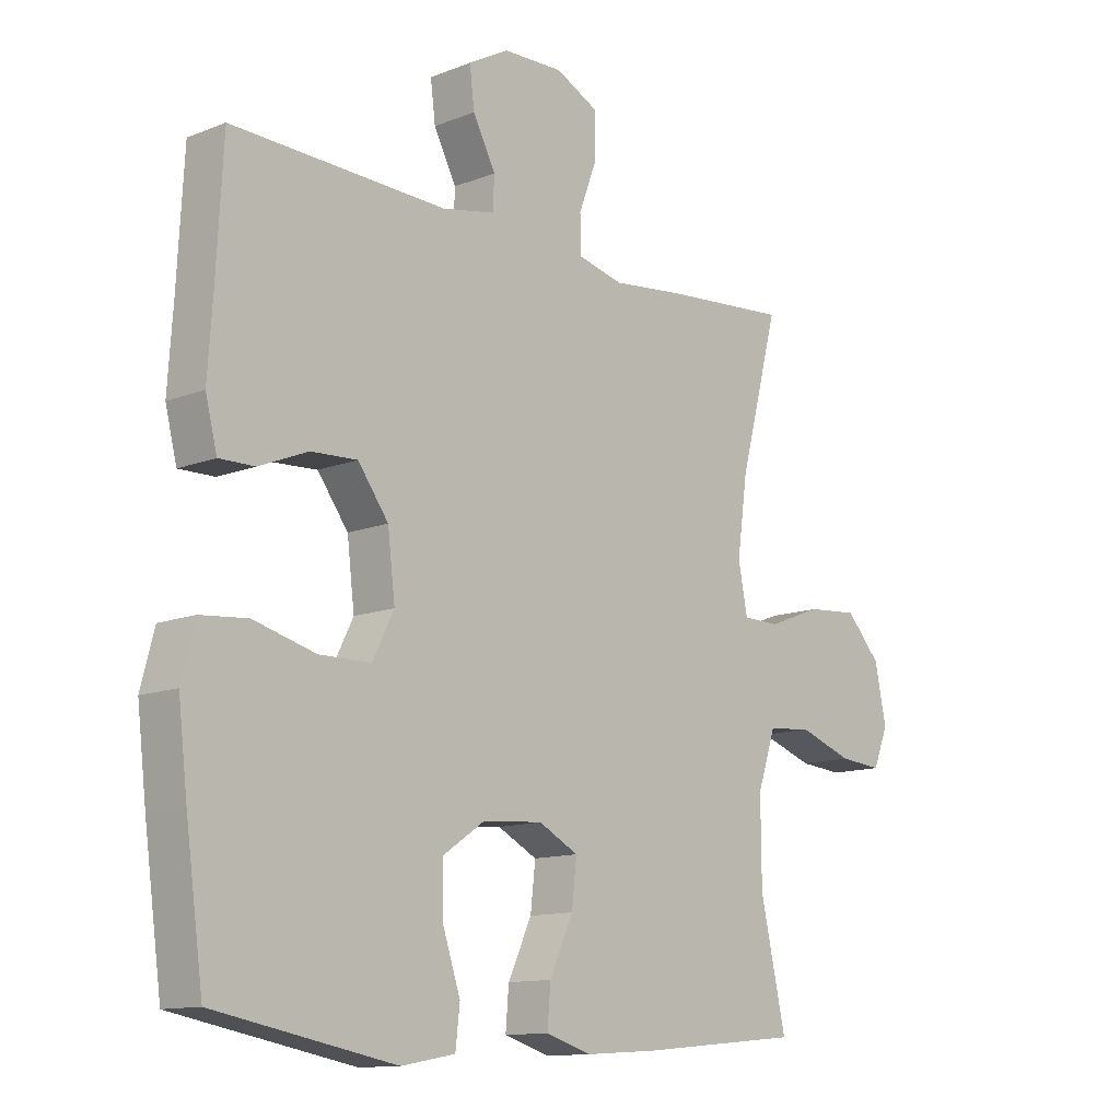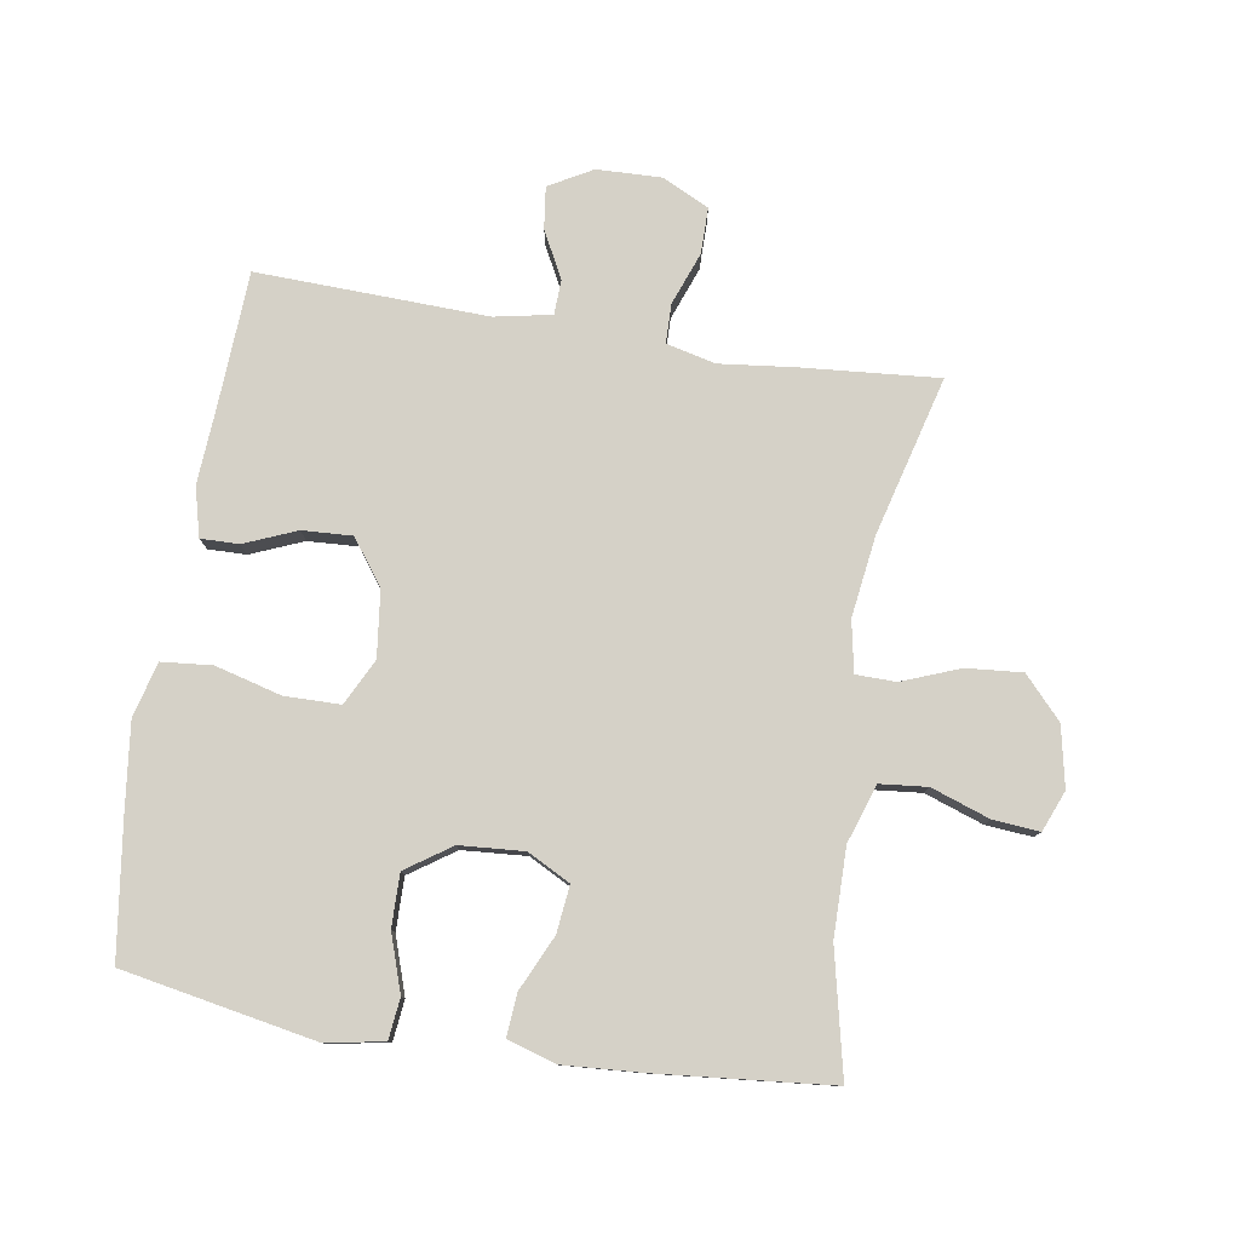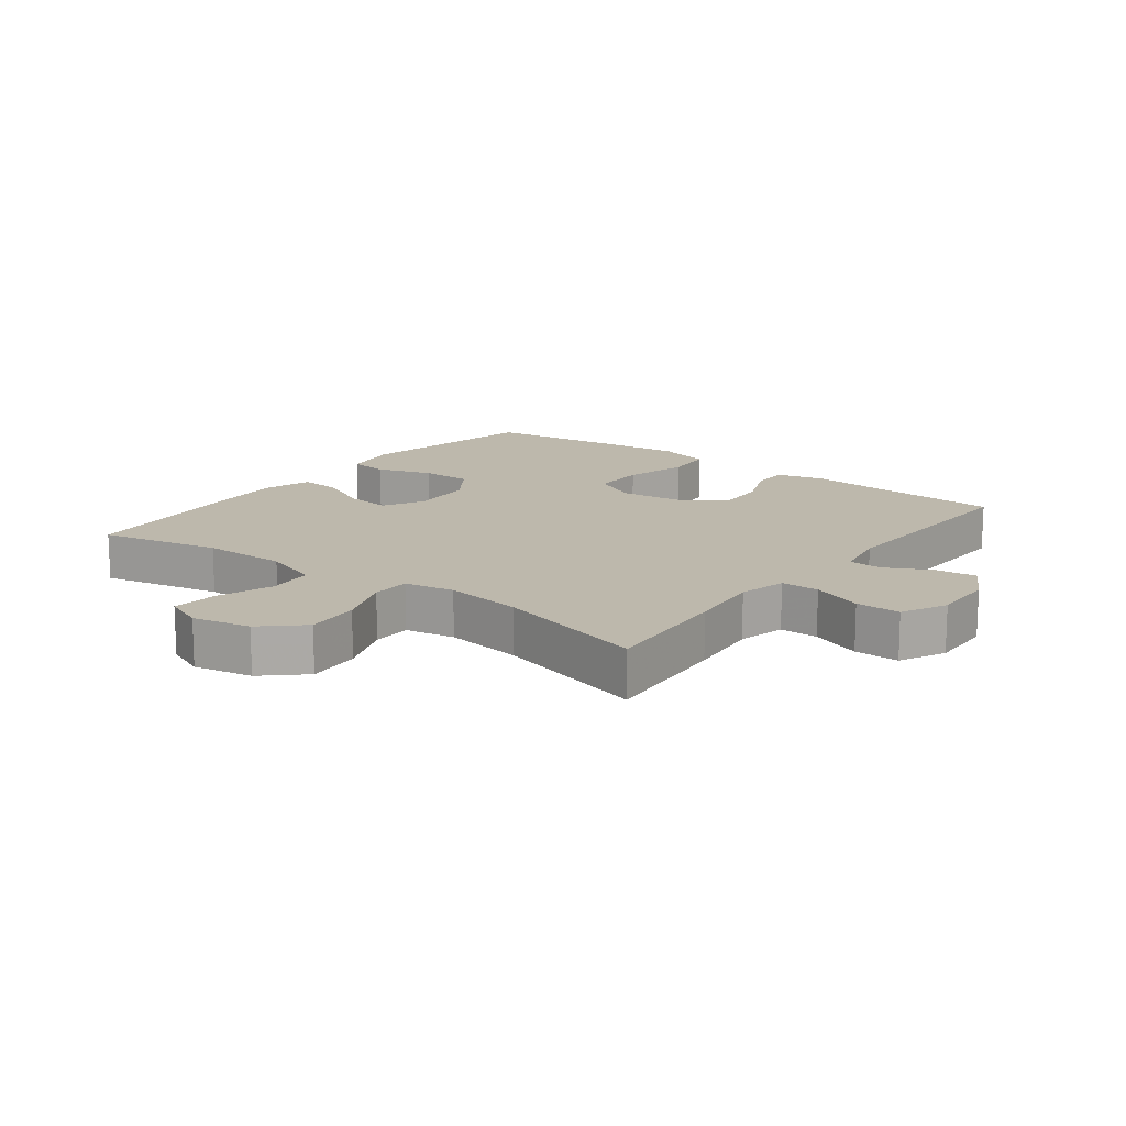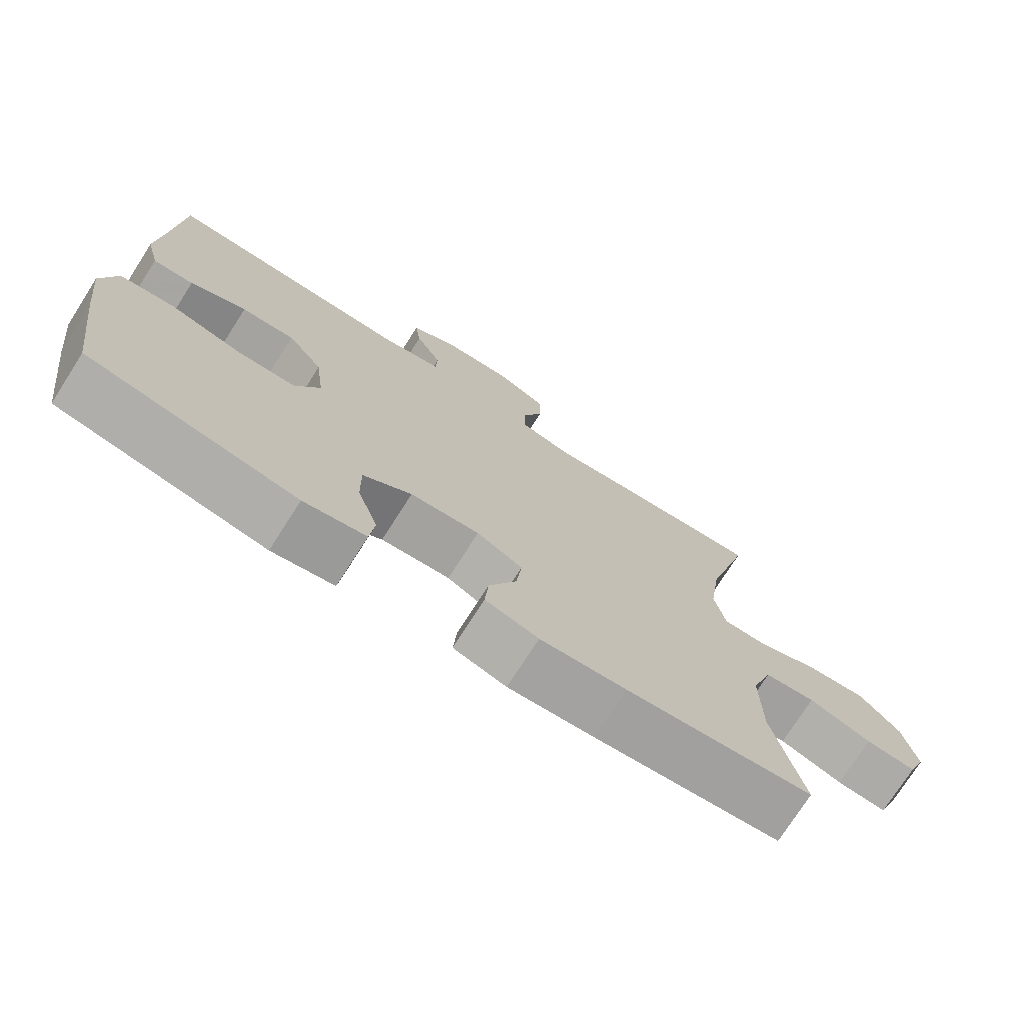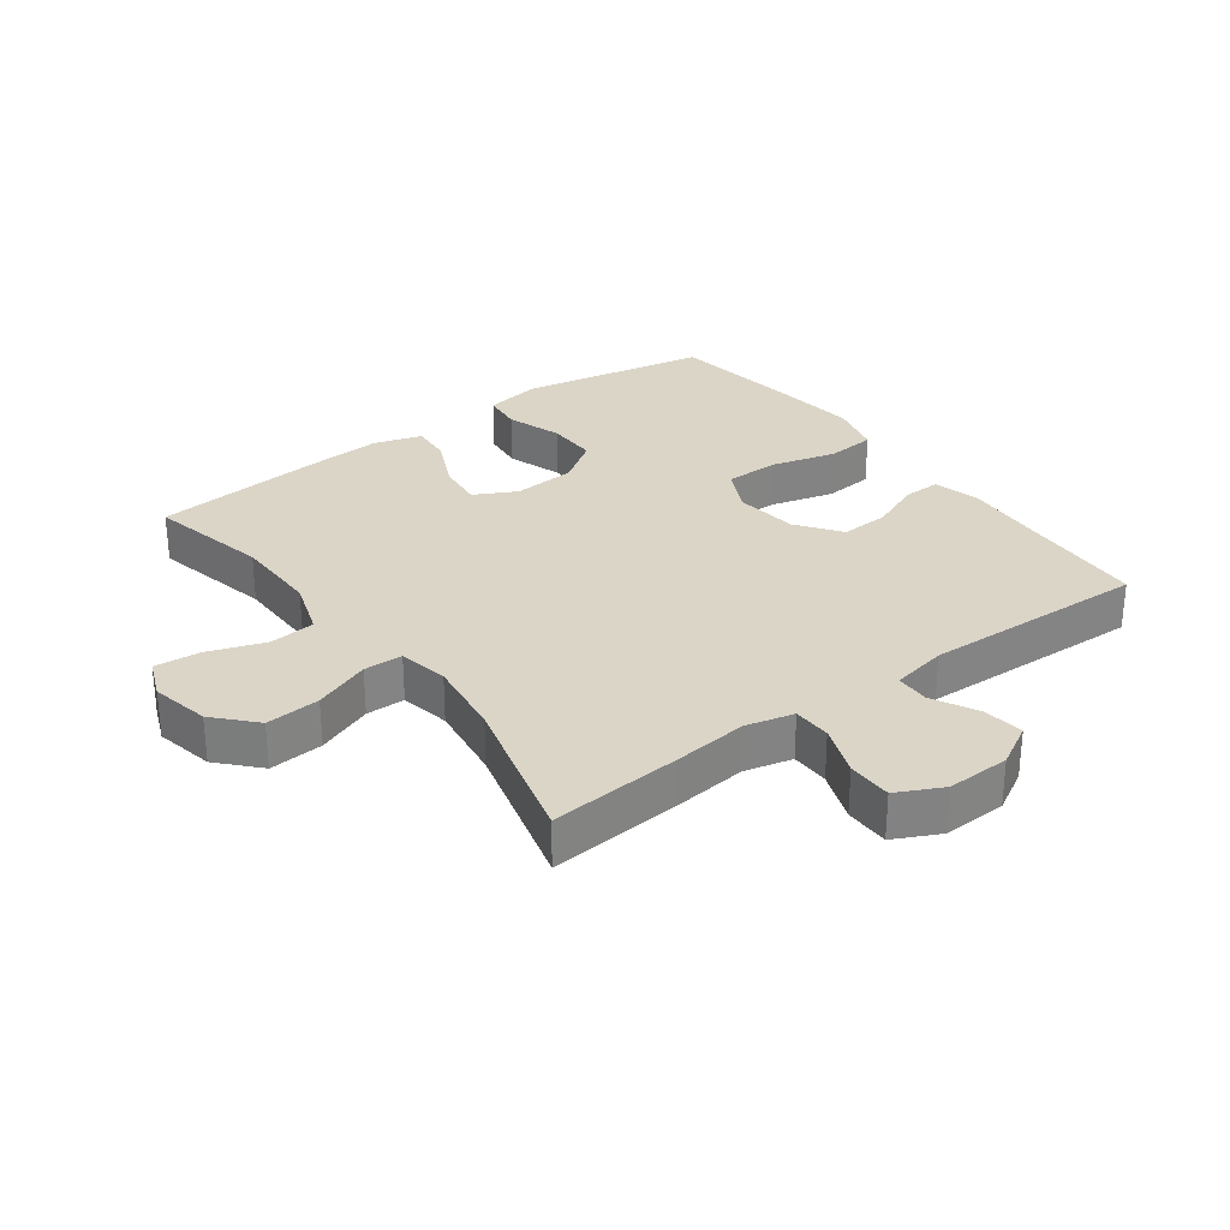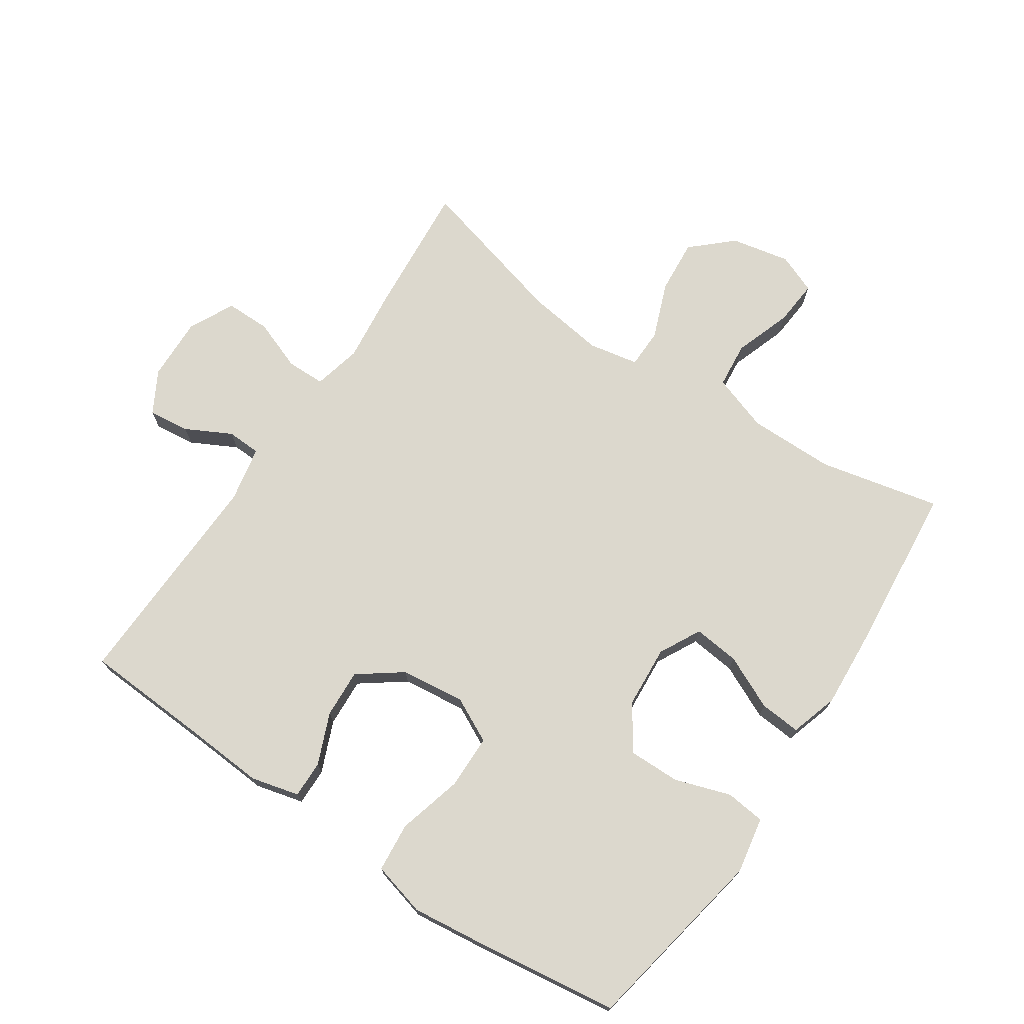
<metadata>
{"format":"obj","ext":"obj","renderer":"f3d","projection":"perspective","resolution":1024,"background":"white","views":[{"elev":-12.3,"azim":132.8,"up":"+Z"},{"elev":79.3,"azim":-170.9,"up":"+Y"},{"elev":14.9,"azim":-52.6,"up":"+Y"},{"elev":-74.4,"azim":147.5,"up":"+Z"},{"elev":29.5,"azim":-36.5,"up":"+Y"},{"elev":72.6,"azim":123.9,"up":"+Y"}]}
</metadata>
<code>
v -0.5 0.07 0.5
v -0.293 0.07 0.483
v -0.177 0.07 0.47
v -0.102 0.07 0.488
v -0.101 0.07 0.548
v -0.131 0.07 0.628
v -0.131 0.07 0.698
v -0.06 0.07 0.733
v 0.039 0.07 0.73
v 0.105 0.07 0.693
v 0.097 0.07 0.629
v 0.06 0.07 0.558
v 0.062 0.07 0.505
v 0.149 0.07 0.488
v 0.5 0.07 0.5
v 0.511 0.07 0.298
v 0.519 0.07 0.179
v 0.5 0.07 0.104
v 0.442 0.07 0.105
v 0.362 0.07 0.138
v 0.286 0.07 0.142
v 0.236 0.07 0.074
v 0.224 0.07 -0.026
v 0.259 0.07 -0.096
v 0.344 0.07 -0.097
v 0.445 0.07 -0.07
v 0.522 0.07 -0.077
v 0.544 0.07 -0.161
v 0.529 0.07 -0.288
v 0.5 0.07 -0.5
v 0.205 0.07 -0.555
v 0.117 0.07 -0.539
v 0.11 0.07 -0.477
v 0.139 0.07 -0.39
v 0.14 0.07 -0.31
v 0.071 0.07 -0.263
v -0.027 0.07 -0.256
v -0.092 0.07 -0.29
v -0.084 0.07 -0.362
v -0.045 0.07 -0.446
v -0.04 0.07 -0.51
v -0.115 0.07 -0.533
v -0.236 0.07 -0.525
v -0.5 0.07 -0.5
v -0.458 0.07 -0.311
v -0.457 0.07 -0.177
v -0.487 0.07 -0.088
v -0.559 0.07 -0.081
v -0.648 0.07 -0.112
v -0.719 0.07 -0.118
v -0.744 0.07 -0.056
v -0.725 0.07 0.036
v -0.668 0.07 0.098
v -0.583 0.07 0.091
v -0.495 0.07 0.057
v -0.434 0.07 0.058
v -0.419 0.07 0.136
v -0.436 0.07 0.259
v -0.5 0 0.5
v -0.293 0 0.483
v -0.177 0 0.47
v -0.102 0 0.488
v -0.101 0 0.548
v -0.131 0 0.628
v -0.131 0 0.698
v -0.06 0 0.733
v 0.039 0 0.73
v 0.105 0 0.693
v 0.097 0 0.629
v 0.06 0 0.558
v 0.062 0 0.505
v 0.149 0 0.488
v 0.5 0 0.5
v 0.511 0 0.298
v 0.519 0 0.179
v 0.5 0 0.104
v 0.442 0 0.105
v 0.362 0 0.138
v 0.286 0 0.142
v 0.236 0 0.074
v 0.224 0 -0.026
v 0.259 0 -0.096
v 0.344 0 -0.097
v 0.445 0 -0.07
v 0.522 0 -0.077
v 0.544 0 -0.161
v 0.529 0 -0.288
v 0.5 0 -0.5
v 0.205 0 -0.555
v 0.117 0 -0.539
v 0.11 0 -0.477
v 0.139 0 -0.39
v 0.14 0 -0.31
v 0.071 0 -0.263
v -0.027 0 -0.256
v -0.092 0 -0.29
v -0.084 0 -0.362
v -0.045 0 -0.446
v -0.04 0 -0.51
v -0.115 0 -0.533
v -0.236 0 -0.525
v -0.5 0 -0.5
v -0.458 0 -0.311
v -0.457 0 -0.177
v -0.487 0 -0.088
v -0.559 0 -0.081
v -0.648 0 -0.112
v -0.719 0 -0.118
v -0.744 0 -0.056
v -0.725 0 0.036
v -0.668 0 0.098
v -0.583 0 0.091
v -0.495 0 0.057
v -0.434 0 0.058
v -0.419 0 0.136
v -0.436 0 0.259
f 53 54 55
f 52 53 55
f 51 52 55
f 50 51 55
f 49 50 55
f 48 49 55
f 47 48 55 56
f 46 47 56
f 45 46 56 57
f 43 44 45
f 42 43 45
f 41 42 45
f 40 41 45
f 39 40 45
f 38 39 45 57
f 32 33 34
f 31 32 34
f 30 31 34
f 29 30 34
f 28 29 34
f 27 28 34
f 26 27 34
f 25 26 34
f 24 25 34 35
f 23 24 35 36
f 18 19 20
f 17 18 20
f 16 17 20
f 16 20 21
f 15 16 21
f 14 15 21
f 13 14 21 22
f 10 11 12
f 9 10 12
f 8 9 12
f 7 8 12
f 6 7 12
f 5 6 12
f 4 5 12 13
f 23 36 37
f 22 23 37
f 13 22 37
f 4 13 37
f 3 4 37
f 38 57 58
f 37 38 58
f 3 37 58
f 2 3 58
f 1 2 58
f 113 112 111
f 113 111 110
f 113 110 109
f 113 109 108
f 113 108 107
f 113 107 106
f 114 113 106 105
f 114 105 104
f 115 114 104 103
f 103 102 101
f 103 101 100
f 103 100 99
f 103 99 98
f 103 98 97
f 115 103 97 96
f 92 91 90
f 92 90 89
f 92 89 88
f 92 88 87
f 92 87 86
f 92 86 85
f 92 85 84
f 92 84 83
f 93 92 83 82
f 94 93 82 81
f 78 77 76
f 78 76 75
f 78 75 74
f 79 78 74
f 79 74 73
f 79 73 72
f 80 79 72 71
f 70 69 68
f 70 68 67
f 70 67 66
f 70 66 65
f 70 65 64
f 70 64 63
f 71 70 63 62
f 95 94 81
f 95 81 80
f 95 80 71
f 95 71 62
f 95 62 61
f 116 115 96
f 116 96 95
f 116 95 61
f 116 61 60
f 116 60 59
f 1 59 60 2
f 2 60 61 3
f 3 61 62 4
f 4 62 63 5
f 5 63 64 6
f 6 64 65 7
f 7 65 66 8
f 8 66 67 9
f 9 67 68 10
f 10 68 69 11
f 11 69 70 12
f 12 70 71 13
f 13 71 72 14
f 14 72 73 15
f 15 73 74 16
f 16 74 75 17
f 17 75 76 18
f 18 76 77 19
f 19 77 78 20
f 20 78 79 21
f 21 79 80 22
f 22 80 81 23
f 23 81 82 24
f 24 82 83 25
f 25 83 84 26
f 26 84 85 27
f 27 85 86 28
f 28 86 87 29
f 29 87 88 30
f 30 88 89 31
f 31 89 90 32
f 32 90 91 33
f 33 91 92 34
f 34 92 93 35
f 35 93 94 36
f 36 94 95 37
f 37 95 96 38
f 38 96 97 39
f 39 97 98 40
f 40 98 99 41
f 41 99 100 42
f 42 100 101 43
f 43 101 102 44
f 44 102 103 45
f 45 103 104 46
f 46 104 105 47
f 47 105 106 48
f 48 106 107 49
f 49 107 108 50
f 50 108 109 51
f 51 109 110 52
f 52 110 111 53
f 53 111 112 54
f 54 112 113 55
f 55 113 114 56
f 56 114 115 57
f 57 115 116 58
f 58 116 59 1

</code>
